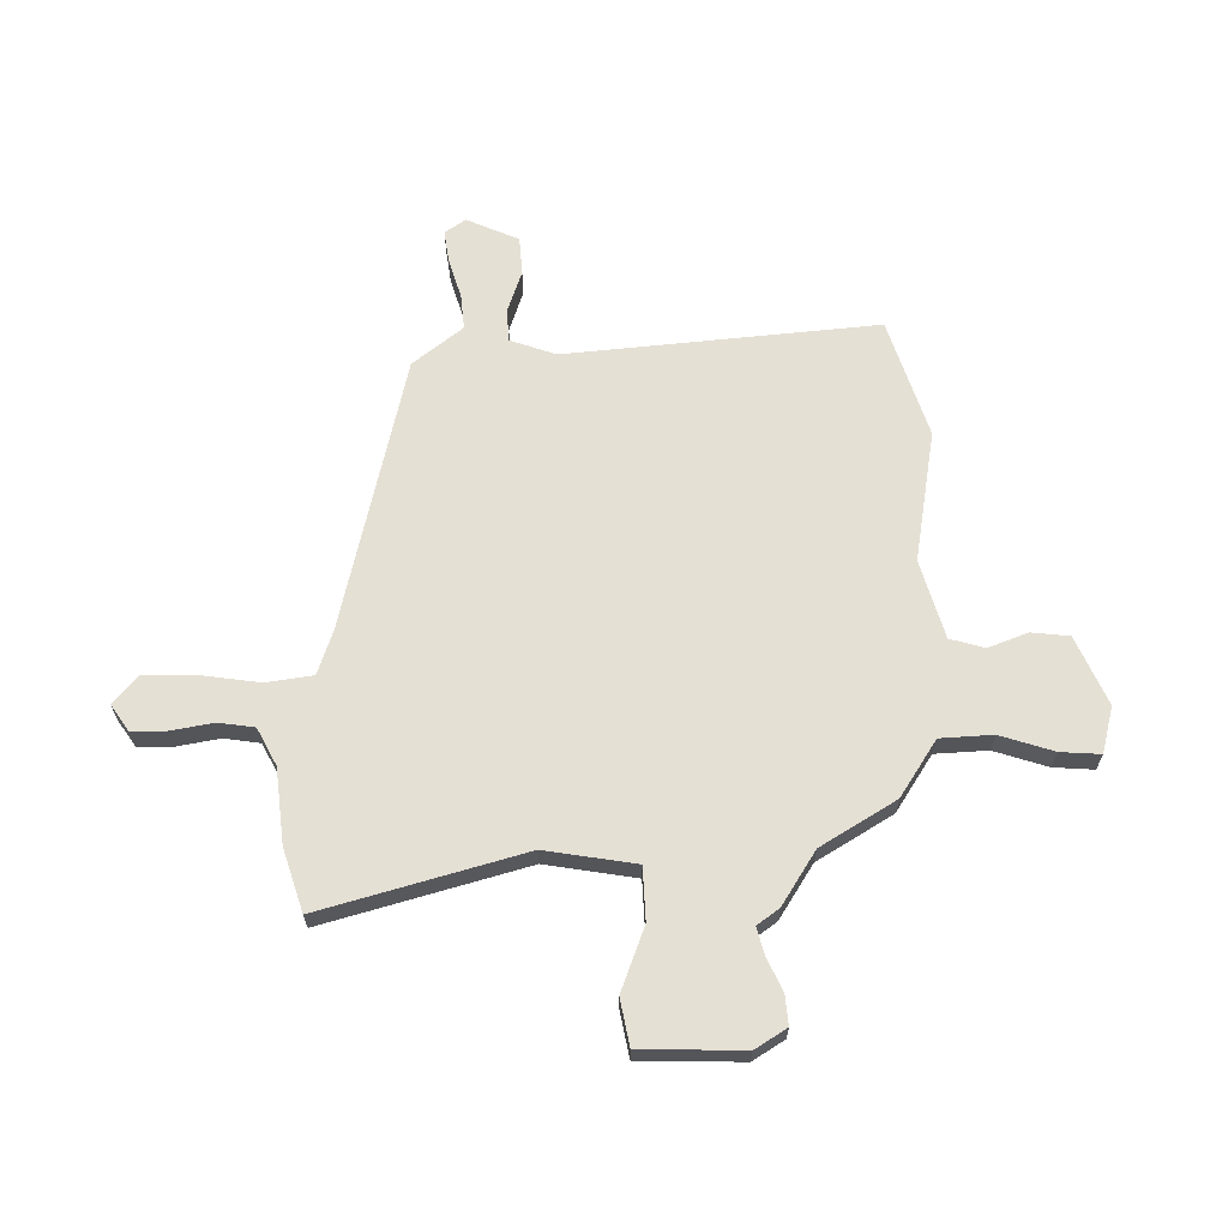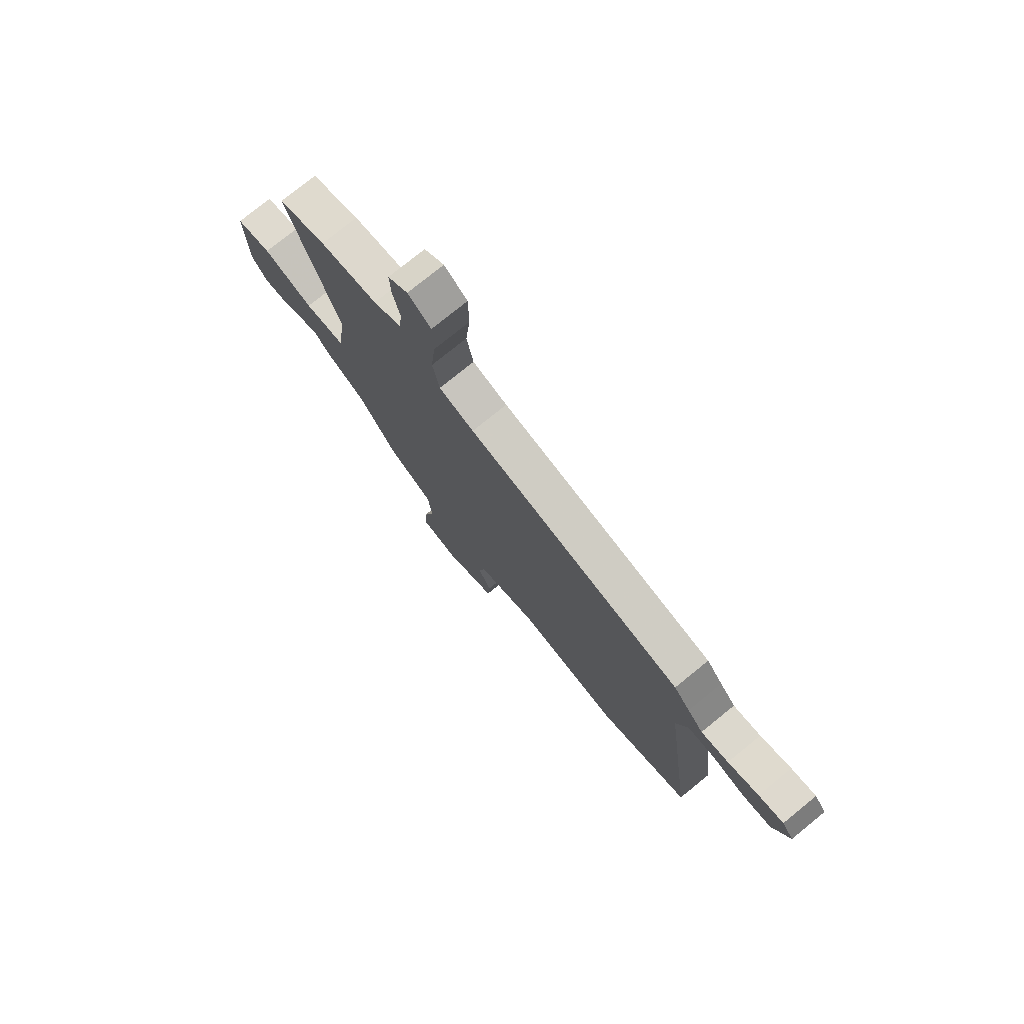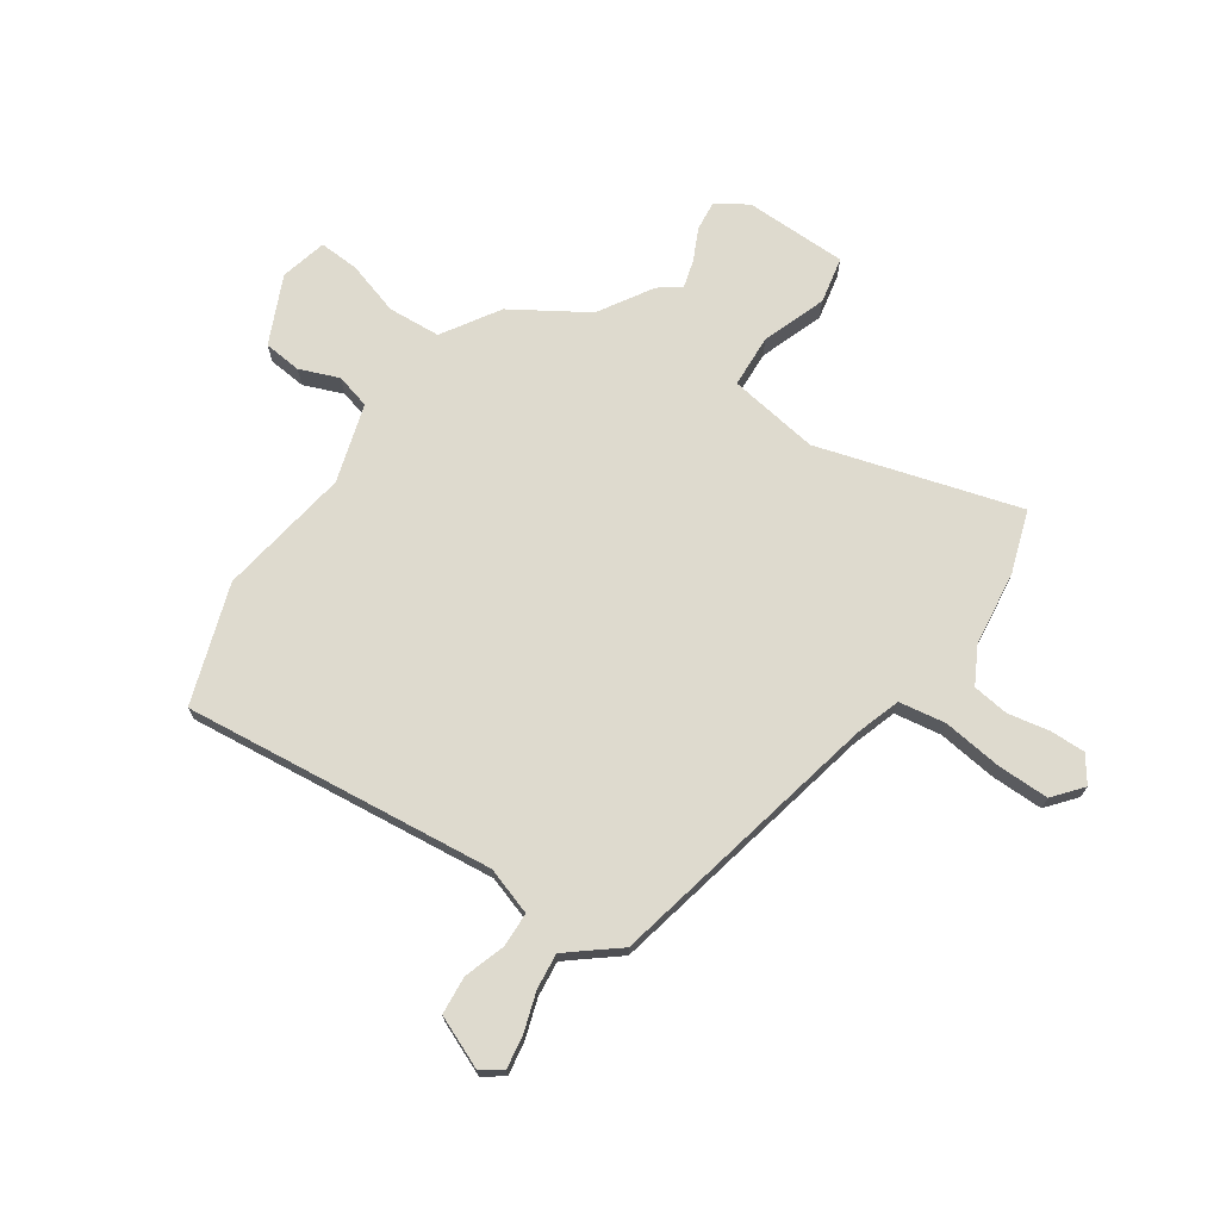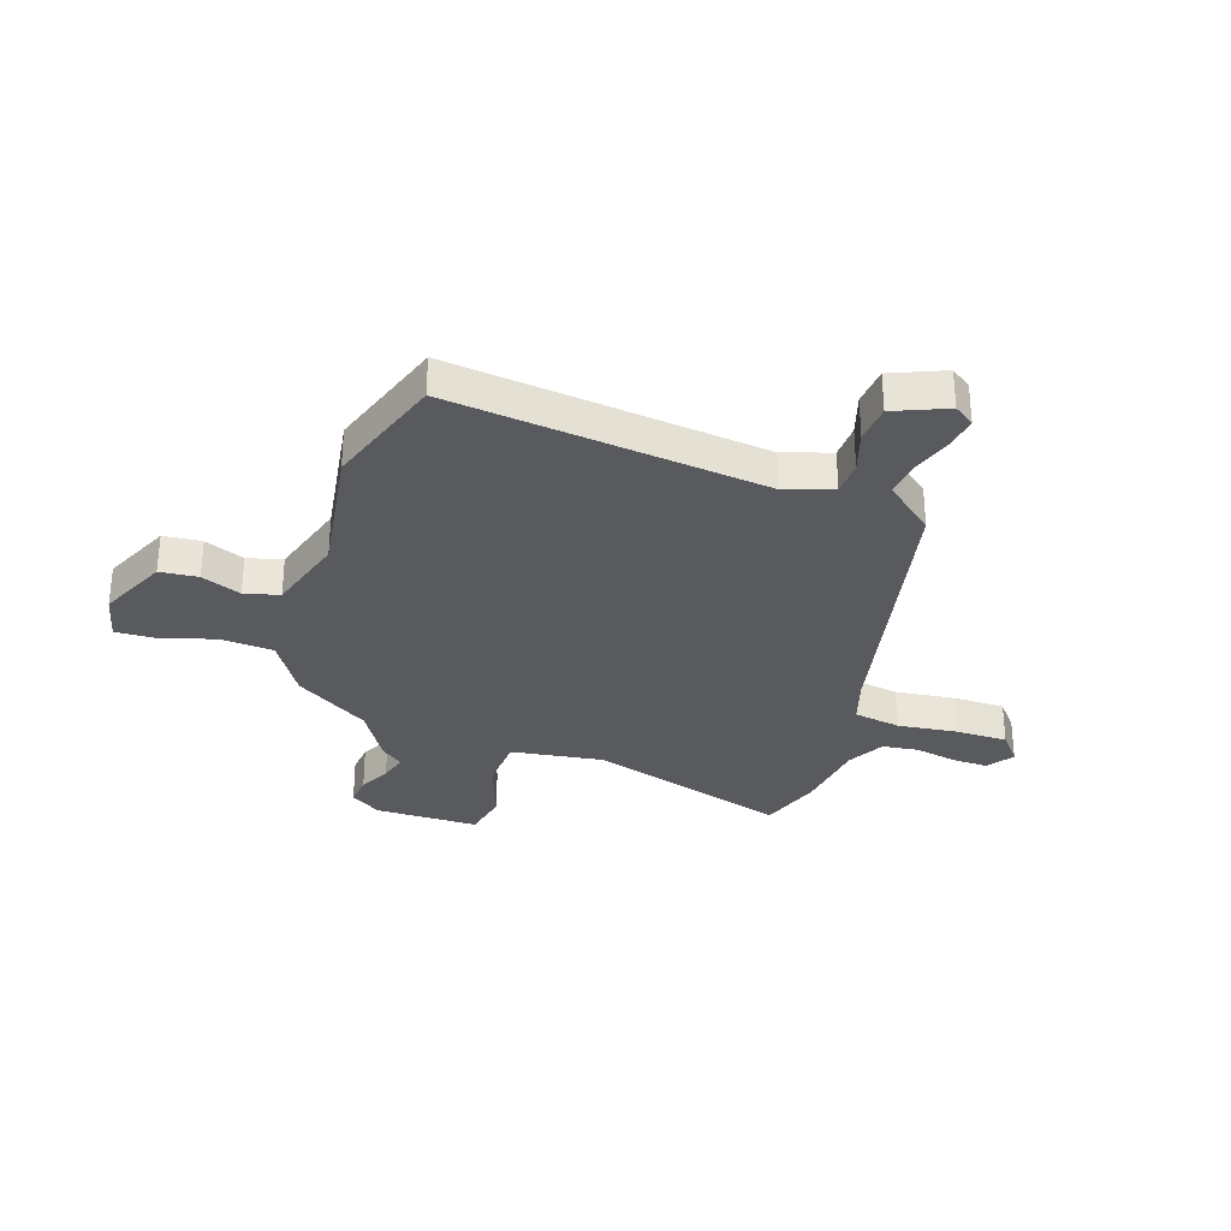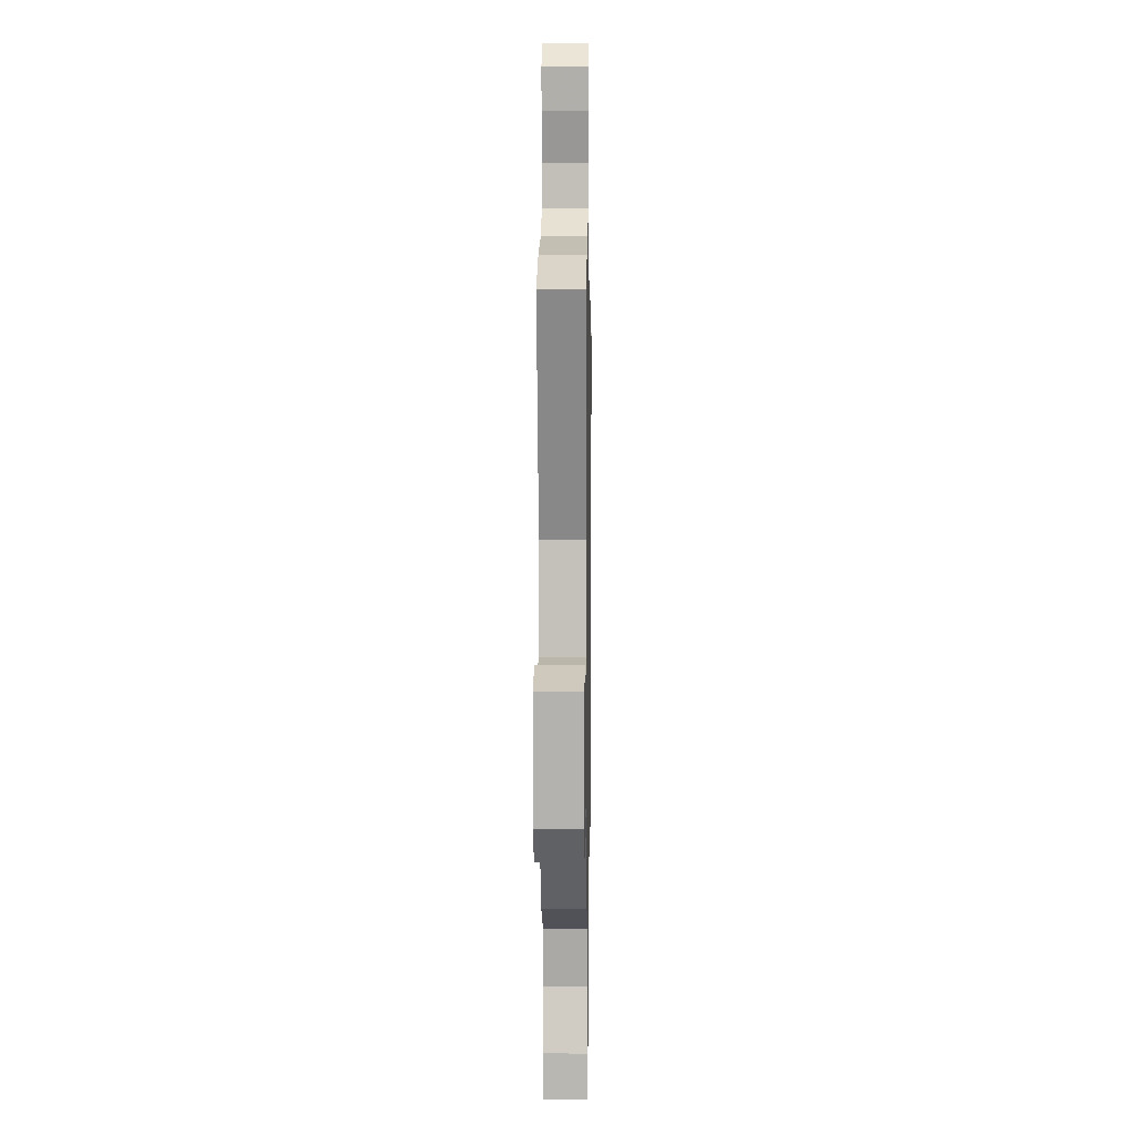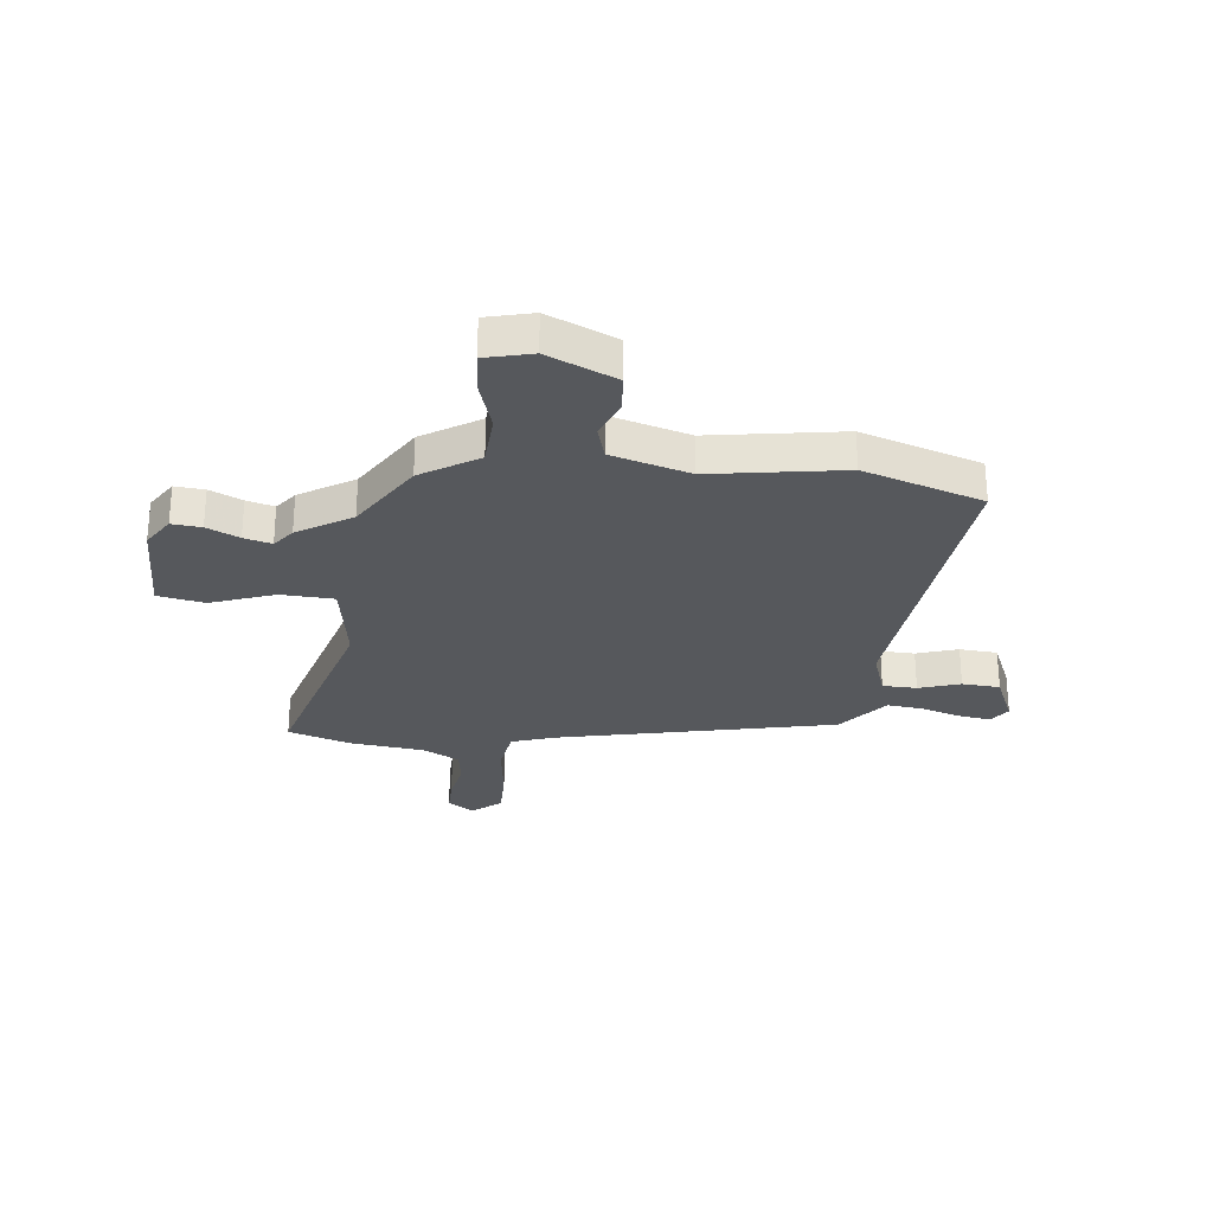
<metadata>
{"format":"obj","ext":"obj","renderer":"f3d","projection":"perspective","resolution":1024,"background":"white","views":[{"elev":65.2,"azim":91.5,"up":"+Y"},{"elev":76.6,"azim":-129.1,"up":"+Z"},{"elev":71.3,"azim":-54.2,"up":"+Y"},{"elev":-31.4,"azim":-107.3,"up":"+Y"},{"elev":9.2,"azim":90.9,"up":"+Z"},{"elev":-27.7,"azim":175.5,"up":"+Y"}]}
</metadata>
<code>
v 0.447 0.07 -0.356
v 0.357 0.07 -0.492
v 0.249 0.07 -0.556
v 0.24 0.07 -0.654
v 0.268 0.07 -0.755
v 0.27 0.07 -0.83
v 0.182 0.07 -0.849
v 0.057 0.07 -0.788
v 0.052 0.07 -0.717
v 0.083 0.07 -0.644
v 0.067 0.07 -0.579
v -0.078 0.07 -0.531
v -0.326 0.07 -0.563
v -0.546 0.07 -0.483
v -0.469 0.07 0.098
v -0.496 0.07 0.187
v -0.56 0.07 0.191
v -0.638 0.07 0.168
v -0.709 0.07 0.176
v -0.748 0.07 0.275
v -0.72 0.07 0.313
v -0.66 0.07 0.302
v -0.586 0.07 0.276
v -0.52 0.07 0.267
v -0.482 0.07 0.311
v -0.443 0.07 0.357
v 0.078 0.07 0.456
v 0.162 0.07 0.481
v 0.178 0.07 0.568
v 0.167 0.07 0.679
v 0.169 0.07 0.776
v 0.224 0.07 0.819
v 0.272 0.07 0.783
v 0.269 0.07 0.717
v 0.252 0.07 0.64
v 0.259 0.07 0.572
v 0.327 0.07 0.533
v 0.466 0.07 0.512
v 0.581 0.07 0.47
v 0.461 0.07 0.097
v 0.482 0.07 -0.073
v 0.581 0.07 -0.081
v 0.702 0.07 -0.041
v 0.788 0.07 -0.061
v 0.785 0.07 -0.253
v 0.746 0.07 -0.31
v 0.691 0.07 -0.303
v 0.632 0.07 -0.273
v 0.581 0.07 -0.257
v 0.549 0.07 -0.297
v 0.447 0 -0.356
v 0.357 0 -0.492
v 0.249 0 -0.556
v 0.24 0 -0.654
v 0.268 0 -0.755
v 0.27 0 -0.83
v 0.182 0 -0.849
v 0.057 0 -0.788
v 0.052 0 -0.717
v 0.083 0 -0.644
v 0.067 0 -0.579
v -0.078 0 -0.531
v -0.326 0 -0.563
v -0.546 0 -0.483
v -0.469 0 0.098
v -0.496 0 0.187
v -0.56 0 0.191
v -0.638 0 0.168
v -0.709 0 0.176
v -0.748 0 0.275
v -0.72 0 0.313
v -0.66 0 0.302
v -0.586 0 0.276
v -0.52 0 0.267
v -0.482 0 0.311
v -0.443 0 0.357
v 0.078 0 0.456
v 0.162 0 0.481
v 0.178 0 0.568
v 0.167 0 0.679
v 0.169 0 0.776
v 0.224 0 0.819
v 0.272 0 0.783
v 0.269 0 0.717
v 0.252 0 0.64
v 0.259 0 0.572
v 0.327 0 0.533
v 0.466 0 0.512
v 0.581 0 0.47
v 0.461 0 0.097
v 0.482 0 -0.073
v 0.581 0 -0.081
v 0.702 0 -0.041
v 0.788 0 -0.061
v 0.785 0 -0.253
v 0.746 0 -0.31
v 0.691 0 -0.303
v 0.632 0 -0.273
v 0.581 0 -0.257
v 0.549 0 -0.297
f 49 50 1
f 46 47 48
f 45 46 48
f 44 45 48
f 43 44 48
f 42 43 48
f 41 42 48 49
f 37 38 39 40
f 36 37 40 41
f 33 34 35
f 32 33 35
f 31 32 35
f 30 31 35
f 29 30 35
f 28 29 35 36
f 25 26 27
f 24 25 27
f 24 27 28
f 21 22 23
f 20 21 23
f 19 20 23
f 18 19 23
f 17 18 23
f 16 17 23 24
f 15 16 24 28
f 14 15 28
f 13 14 28
f 12 13 28
f 8 9 10
f 7 8 10
f 6 7 10
f 5 6 10
f 4 5 10
f 3 4 10 11
f 28 36 41
f 12 28 41
f 11 12 41
f 3 11 41
f 2 3 41
f 1 2 41
f 1 41 49
f 51 100 99
f 98 97 96
f 98 96 95
f 98 95 94
f 98 94 93
f 98 93 92
f 99 98 92 91
f 90 89 88 87
f 91 90 87 86
f 85 84 83
f 85 83 82
f 85 82 81
f 85 81 80
f 85 80 79
f 86 85 79 78
f 77 76 75
f 77 75 74
f 78 77 74
f 73 72 71
f 73 71 70
f 73 70 69
f 73 69 68
f 73 68 67
f 74 73 67 66
f 78 74 66 65
f 78 65 64
f 78 64 63
f 78 63 62
f 60 59 58
f 60 58 57
f 60 57 56
f 60 56 55
f 60 55 54
f 61 60 54 53
f 91 86 78
f 91 78 62
f 91 62 61
f 91 61 53
f 91 53 52
f 91 52 51
f 99 91 51
f 1 51 52 2
f 2 52 53 3
f 3 53 54 4
f 4 54 55 5
f 5 55 56 6
f 6 56 57 7
f 7 57 58 8
f 8 58 59 9
f 9 59 60 10
f 10 60 61 11
f 11 61 62 12
f 12 62 63 13
f 13 63 64 14
f 14 64 65 15
f 15 65 66 16
f 16 66 67 17
f 17 67 68 18
f 18 68 69 19
f 19 69 70 20
f 20 70 71 21
f 21 71 72 22
f 22 72 73 23
f 23 73 74 24
f 24 74 75 25
f 25 75 76 26
f 26 76 77 27
f 27 77 78 28
f 28 78 79 29
f 29 79 80 30
f 30 80 81 31
f 31 81 82 32
f 32 82 83 33
f 33 83 84 34
f 34 84 85 35
f 35 85 86 36
f 36 86 87 37
f 37 87 88 38
f 38 88 89 39
f 39 89 90 40
f 40 90 91 41
f 41 91 92 42
f 42 92 93 43
f 43 93 94 44
f 44 94 95 45
f 45 95 96 46
f 46 96 97 47
f 47 97 98 48
f 48 98 99 49
f 49 99 100 50
f 50 100 51 1

</code>
